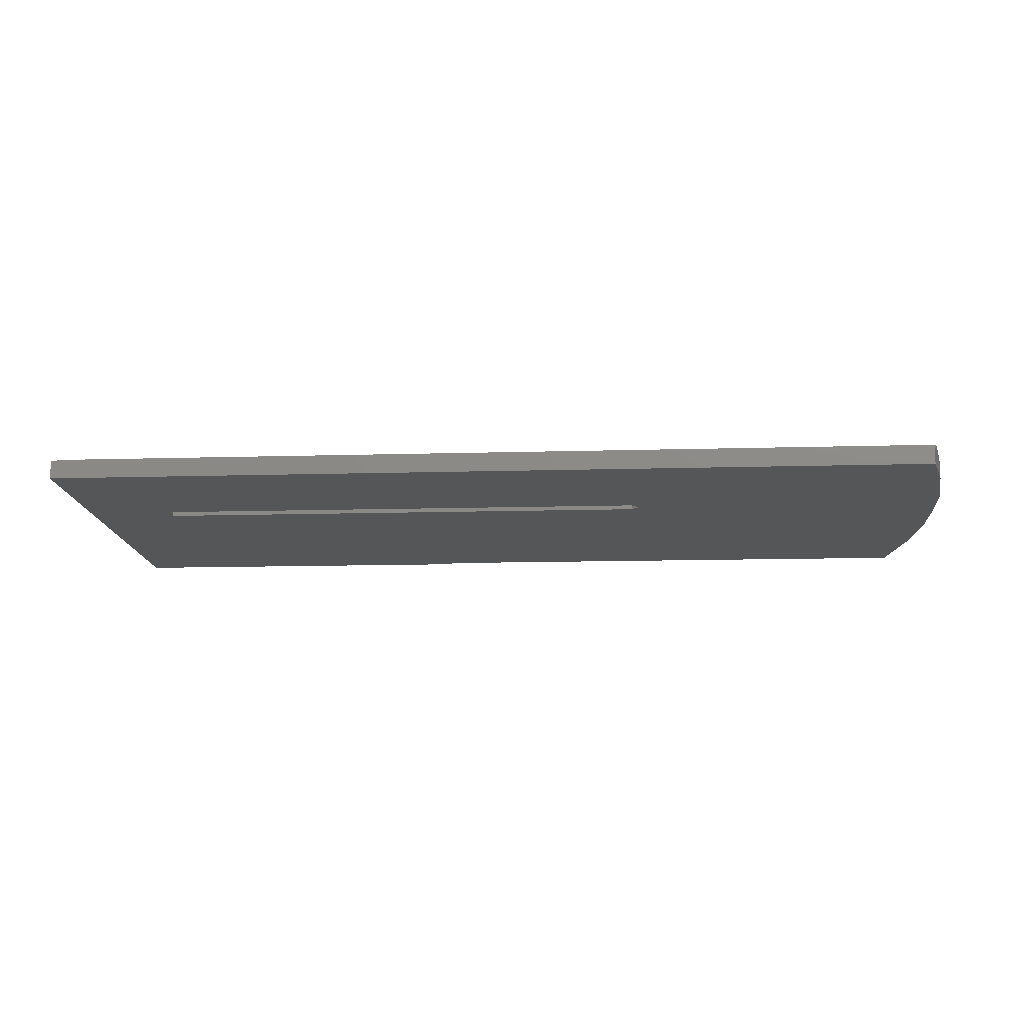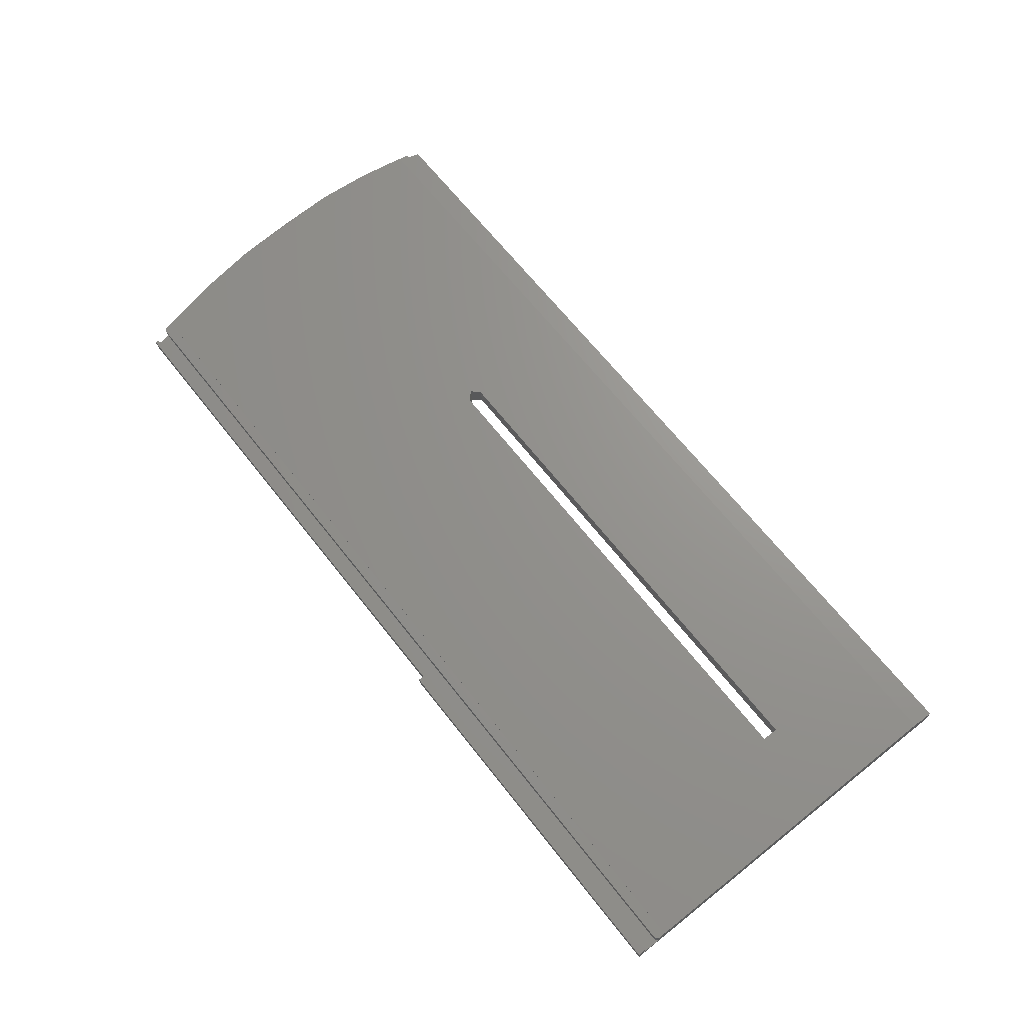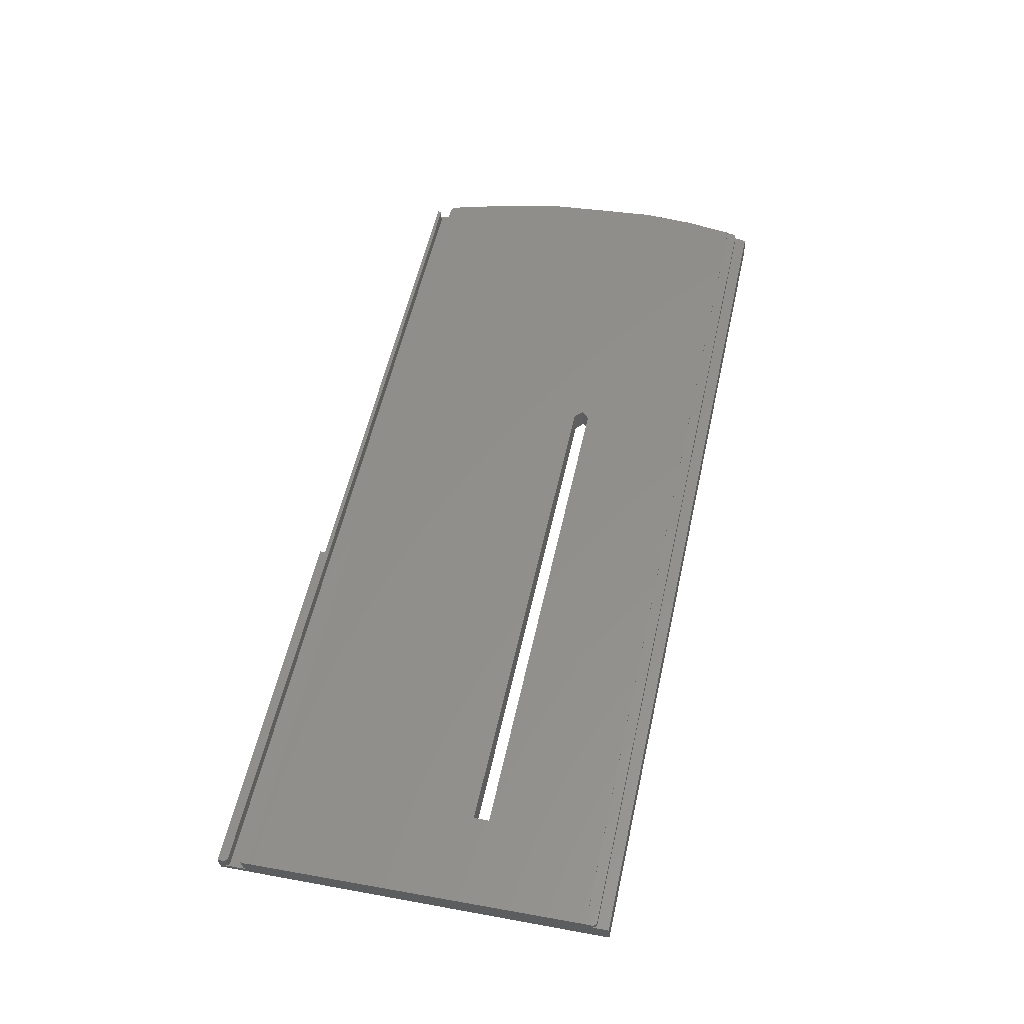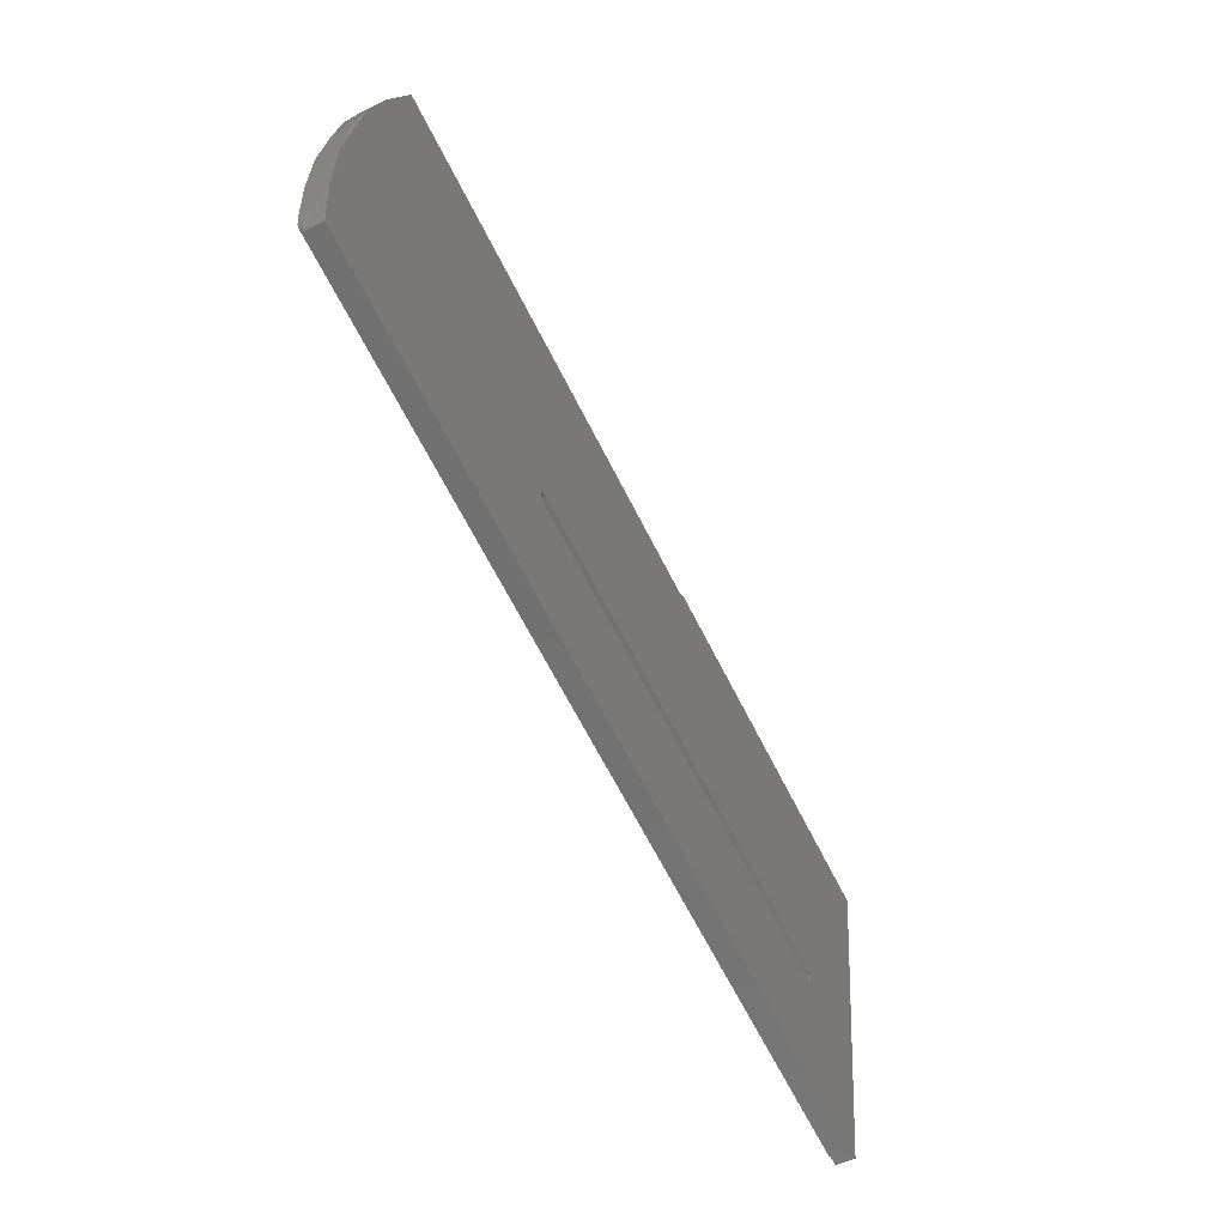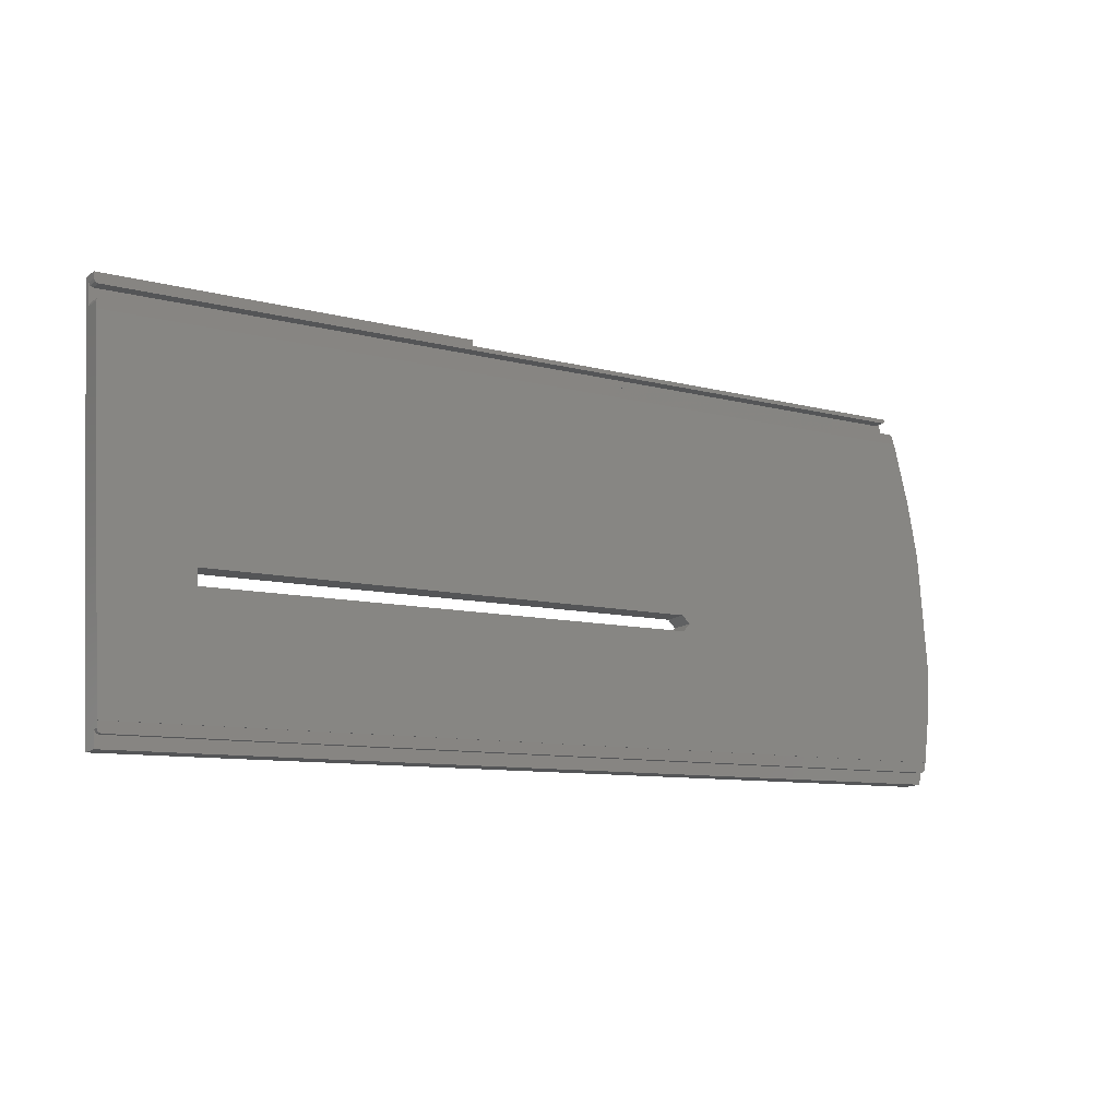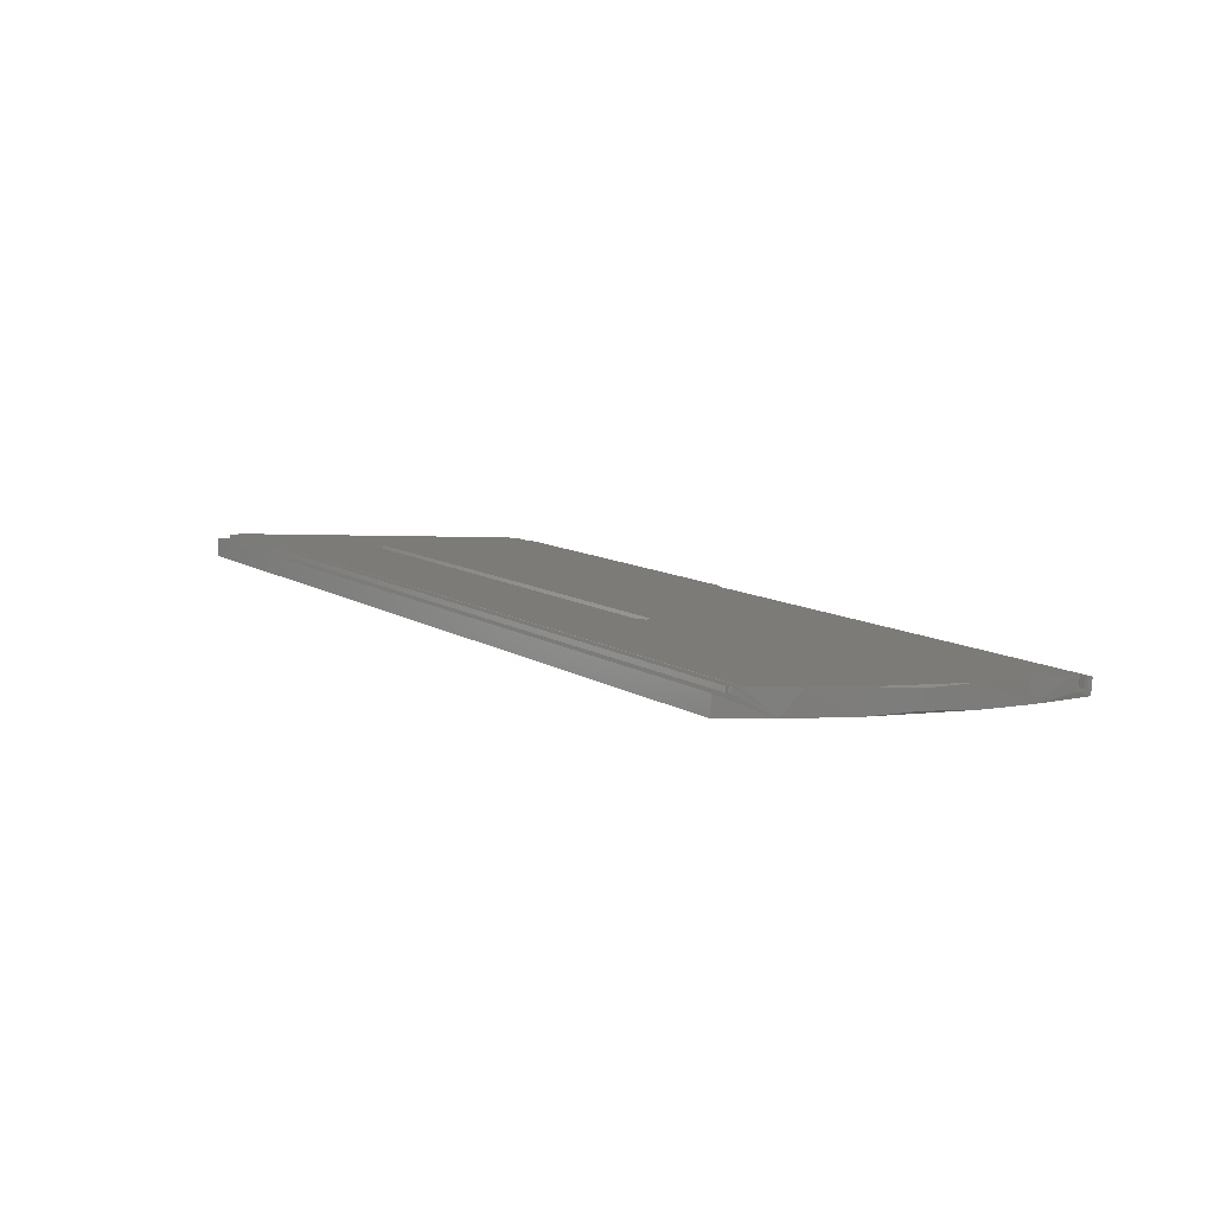
<metadata>
{"format":"stl","ext":"stl","renderer":"f3d","projection":"perspective","resolution":1024,"background":"white","views":[{"elev":-10.5,"azim":-175.4,"up":"+Y"},{"elev":66.3,"azim":51.9,"up":"+Y"},{"elev":56.6,"azim":102.5,"up":"+Y"},{"elev":-66.4,"azim":-63.1,"up":"+Z"},{"elev":-9.2,"azim":144.6,"up":"+Z"},{"elev":10.4,"azim":-123.3,"up":"+Y"}]}
</metadata>
<code>
# stl→obj: 85 verts, 170 faces
v 272.4 41.94 -468.5
v 272.4 39.94 -398.9
v 272.4 39.84 -397.7
v 99.75 39.94 -398.9
v 272.4 37.05 -397.9
v 272.2 39.79 -397.2
v 272.4 40.04 -398.9
v 99.75 40.04 -398.9
v 272.4 46.05 -463.8
v 272.4 46.13 -463.8
v 255.6 44.07 -441.9
v 158.4 43.79 -439
v 255.6 43.79 -439
v 99.52 46.05 -463.8
v 99.52 46.13 -463.8
v 272.4 45.22 -465.2
v 272.4 46.15 -465.1
v 272.2 46.19 -465.6
v 100.6 46.21 -465.8
v 271.7 46.21 -465.8
v 100.2 46.2 -465.7
v 99.7 46.11 -464.6
v 99.89 46.17 -465.3
v 272.2 45.26 -465.7
v 272.4 45.47 -468.2
v 100.7 41.94 -468.5
v 100.7 45.47 -468.2
v 271.7 45.28 -465.9
v 272.4 36.72 -393.9
v 272.4 35.6 -392.9
v 255.6 39.49 -439.3
v 158.4 39.75 -442.3
v 255.6 39.75 -442.3
v 272.4 38.74 -392.6
v 201.4 38.74 -392.6
v 201.4 35.6 -392.9
v 272.4 38.84 -393.8
v 272.2 38.88 -394.3
v 271.7 38.9 -394.5
v 272.2 36.76 -394.5
v 272.2 37.01 -397.4
v 98.2 41.1 -458.4
v 100.6 45.28 -465.9
v 100.3 45.35 -466.8
v 97.85 36.99 -409.4
v 100.9 35.69 -394
v 100.2 45.27 -465.8
v 99.89 45.23 -465.4
v 97.53 45.24 -454.4
v 97.5 41.21 -411.4
v 156.9 43.93 -440.4
v 96.28 44.3 -444.4
v 96.28 42.21 -422.1
v 95.83 42.84 -433.6
v 96.28 38.08 -422.5
v 96.28 39.95 -444.7
v 95.83 39.49 -433.9
v 158.4 44.07 -441.9
v 158.4 39.49 -439.3
v 156.9 39.62 -440.8
v 271.7 36.99 -397.2
v 271.7 39.78 -396.9
v 100.8 39.78 -396.9
v 100.8 36.99 -397.2
v 100.3 39.79 -397.1
v 271.7 36.78 -394.7
v 101.7 36.78 -394.7
v 101.1 36.76 -394.4
v 100.9 36.72 -393.9
v 100.5 36.88 -395.8
v 100.3 37 -397.3
v 101.7 38.9 -394.5
v 101.1 38.88 -394.3
v 100.9 38.83 -393.7
v 201.2 35.69 -394
v 100.1 37.04 -397.8
v 100.1 39.82 -397.5
v 99.9 39.88 -398.2
v 201.2 38.83 -393.7
v 201.3 38.82 -393.6
v 201.3 38.83 -393.7
v 201.3 38.74 -392.7
v 201.3 35.61 -392.9
v 201.3 35.68 -393.9
v 201.3 35.69 -393.9
f 1 2 3
f 4 3 2
f 5 1 3
f 6 5 3
f 6 3 4
f 1 7 2
f 8 2 7
f 4 2 8
f 9 10 7
f 11 7 10
f 1 9 7
f 12 8 7
f 13 12 7
f 11 13 7
f 14 10 9
f 11 10 15
f 14 15 10
f 16 17 9
f 18 9 17
f 1 16 9
f 19 9 20
f 18 20 9
f 21 9 19
f 22 9 23
f 21 23 9
f 14 9 22
f 24 17 16
f 18 17 24
f 1 25 16
f 24 16 25
f 26 25 1
f 26 27 25
f 28 25 27
f 24 25 28
f 29 30 1
f 31 1 30
f 5 29 1
f 32 26 1
f 33 32 1
f 31 33 1
f 29 34 30
f 35 30 34
f 36 30 35
f 31 30 36
f 29 37 34
f 38 34 37
f 35 34 39
f 38 39 34
f 40 37 29
f 38 37 40
f 41 29 5
f 41 40 29
f 6 41 5
f 42 27 26
f 43 28 27
f 44 43 27
f 42 44 27
f 45 42 26
f 46 45 26
f 32 46 26
f 20 28 43
f 18 24 28
f 18 28 20
f 44 47 43
f 19 43 47
f 19 20 43
f 44 48 47
f 21 47 48
f 21 19 47
f 42 48 44
f 23 48 42
f 21 48 23
f 49 50 8
f 4 8 50
f 15 49 8
f 51 15 8
f 51 8 12
f 52 53 50
f 45 50 53
f 49 52 50
f 4 50 45
f 54 53 52
f 45 53 55
f 54 55 53
f 56 52 49
f 57 52 56
f 57 54 52
f 42 49 15
f 56 49 42
f 58 11 15
f 51 58 15
f 14 42 15
f 59 12 13
f 60 51 12
f 60 12 59
f 33 13 11
f 31 59 13
f 31 13 33
f 33 11 58
f 32 58 51
f 33 58 32
f 32 51 60
f 61 62 63
f 4 63 62
f 64 61 63
f 65 64 63
f 65 63 4
f 41 62 61
f 6 62 41
f 6 4 62
f 66 61 64
f 66 40 61
f 41 61 40
f 67 66 64
f 68 67 64
f 69 68 64
f 70 69 64
f 71 70 64
f 65 71 64
f 38 40 66
f 39 66 67
f 38 66 39
f 72 67 68
f 72 39 67
f 73 68 69
f 73 72 68
f 46 69 70
f 73 69 74
f 75 74 69
f 75 69 46
f 71 76 70
f 46 70 76
f 77 76 71
f 46 76 45
f 4 45 76
f 78 4 76
f 77 78 76
f 65 77 71
f 79 39 72
f 80 35 39
f 81 80 39
f 79 81 39
f 73 79 72
f 80 82 35
f 83 35 82
f 83 36 35
f 84 82 80
f 83 82 84
f 84 80 81
f 85 81 79
f 84 81 85
f 73 74 79
f 75 79 74
f 85 79 75
f 31 36 83
f 55 56 42
f 45 55 42
f 22 23 42
f 14 22 42
f 57 56 55
f 57 55 54
f 59 75 46
f 60 59 46
f 32 60 46
f 31 85 75
f 31 75 59
f 31 84 85
f 31 83 84
f 77 4 78
f 65 4 77

</code>
